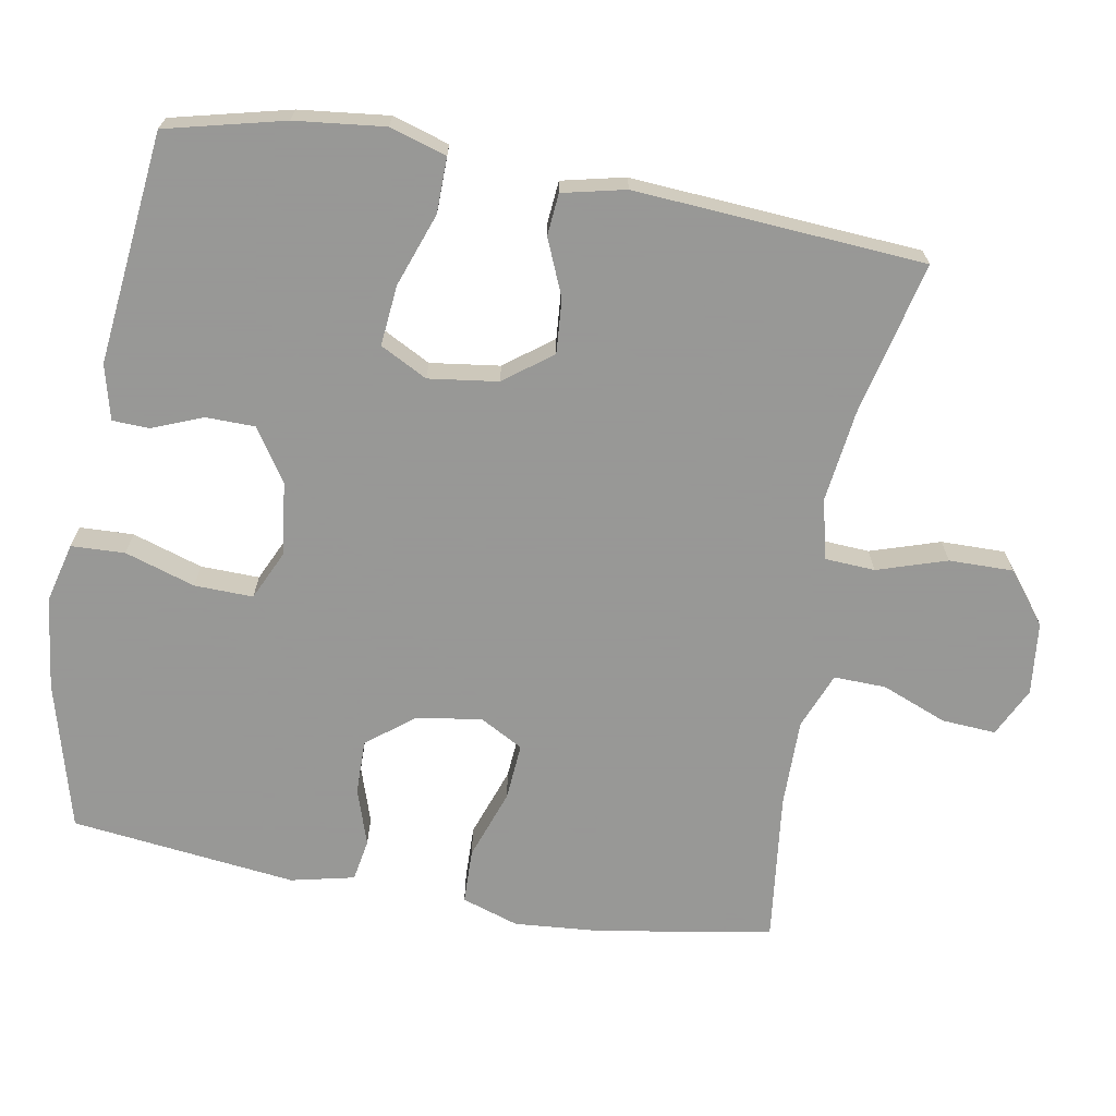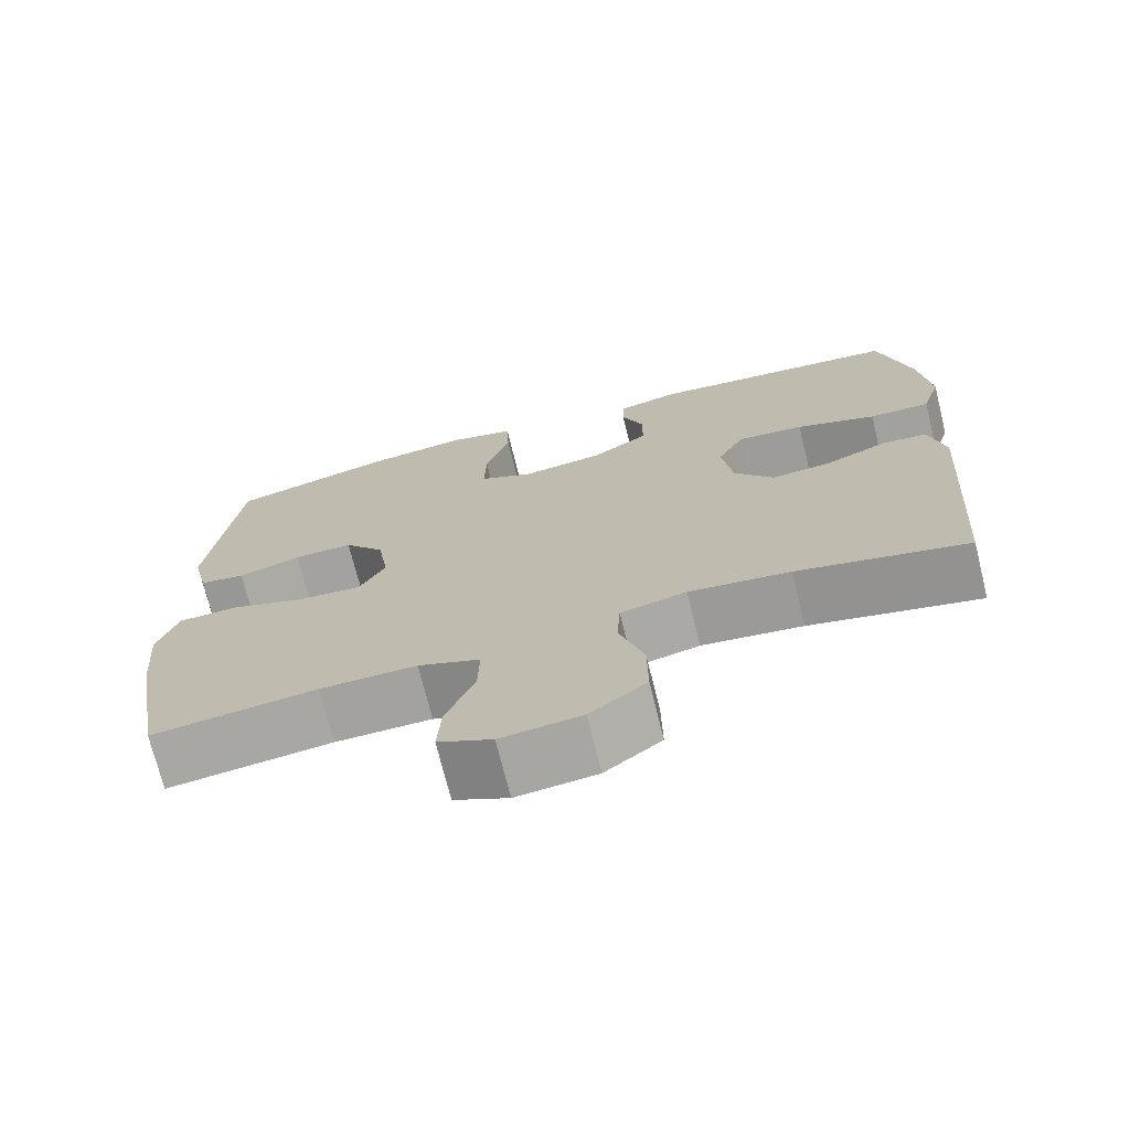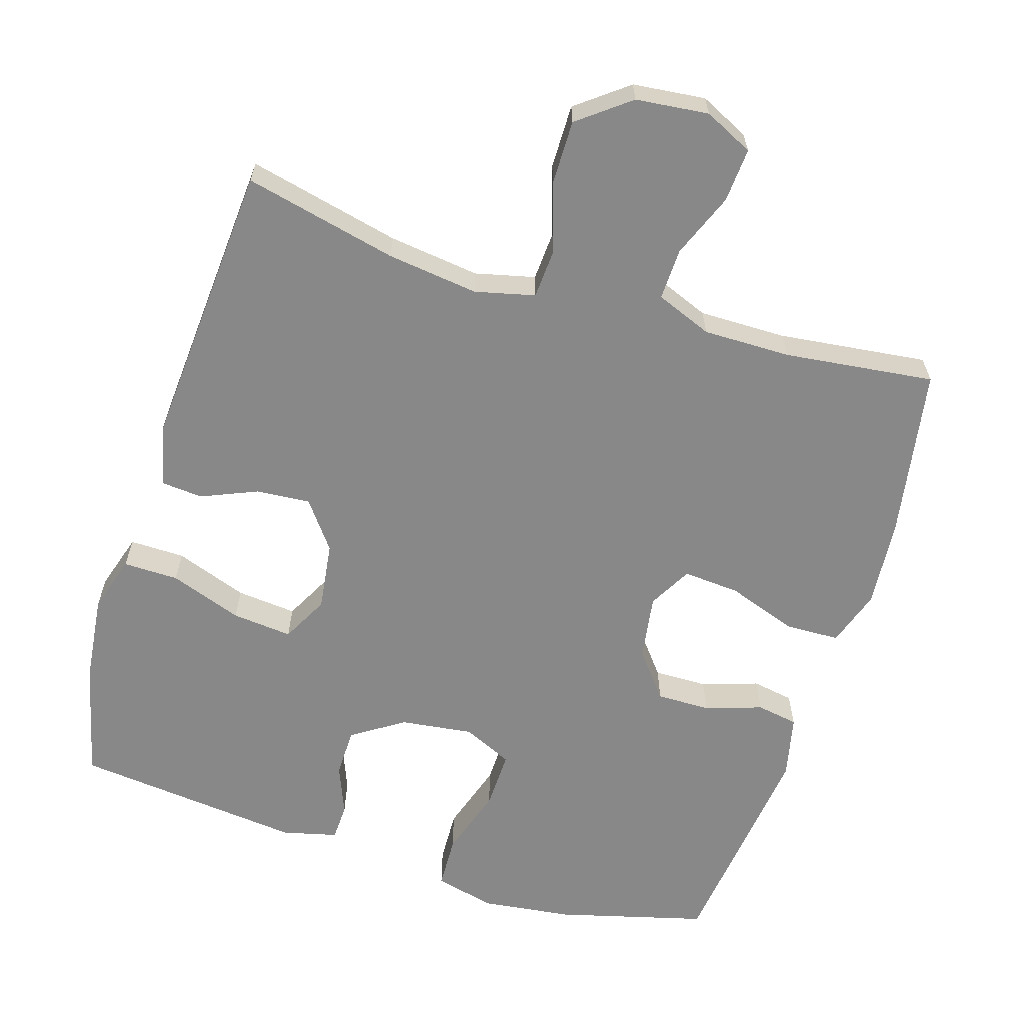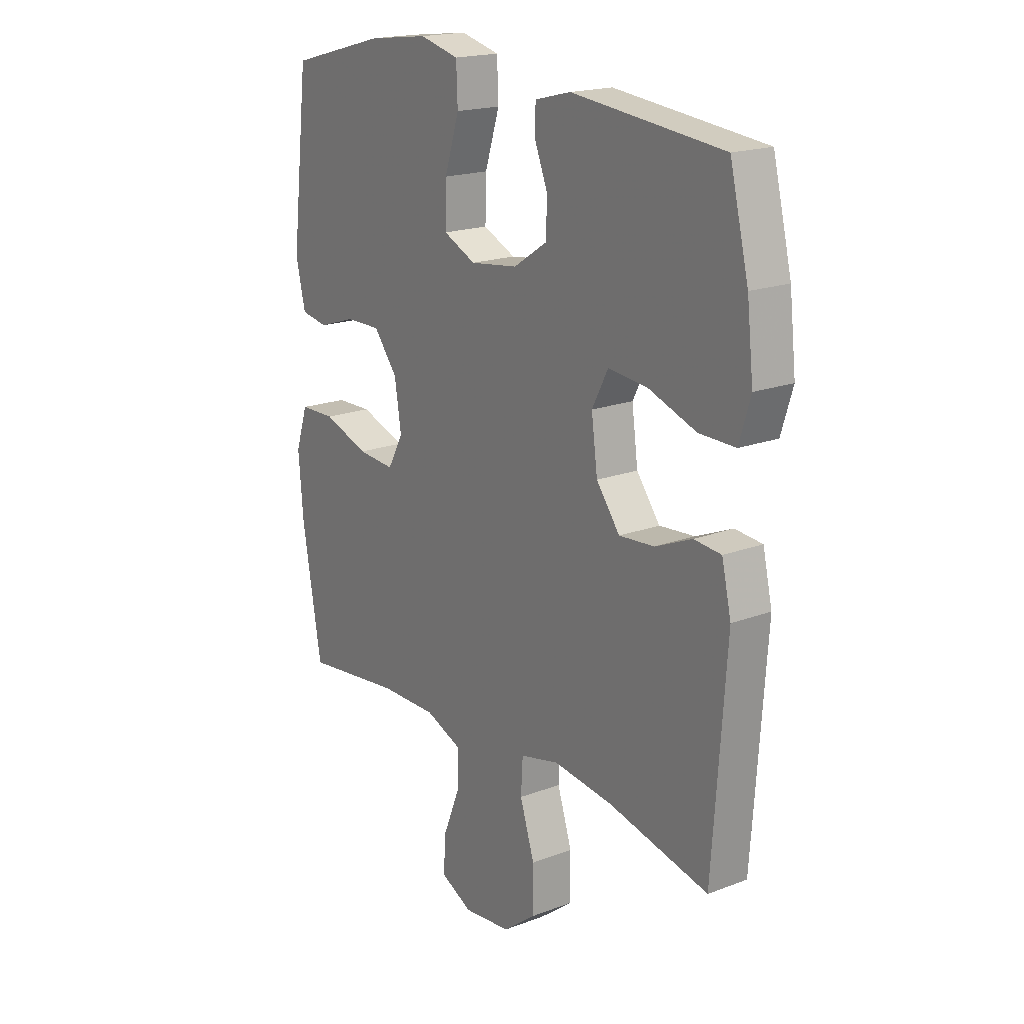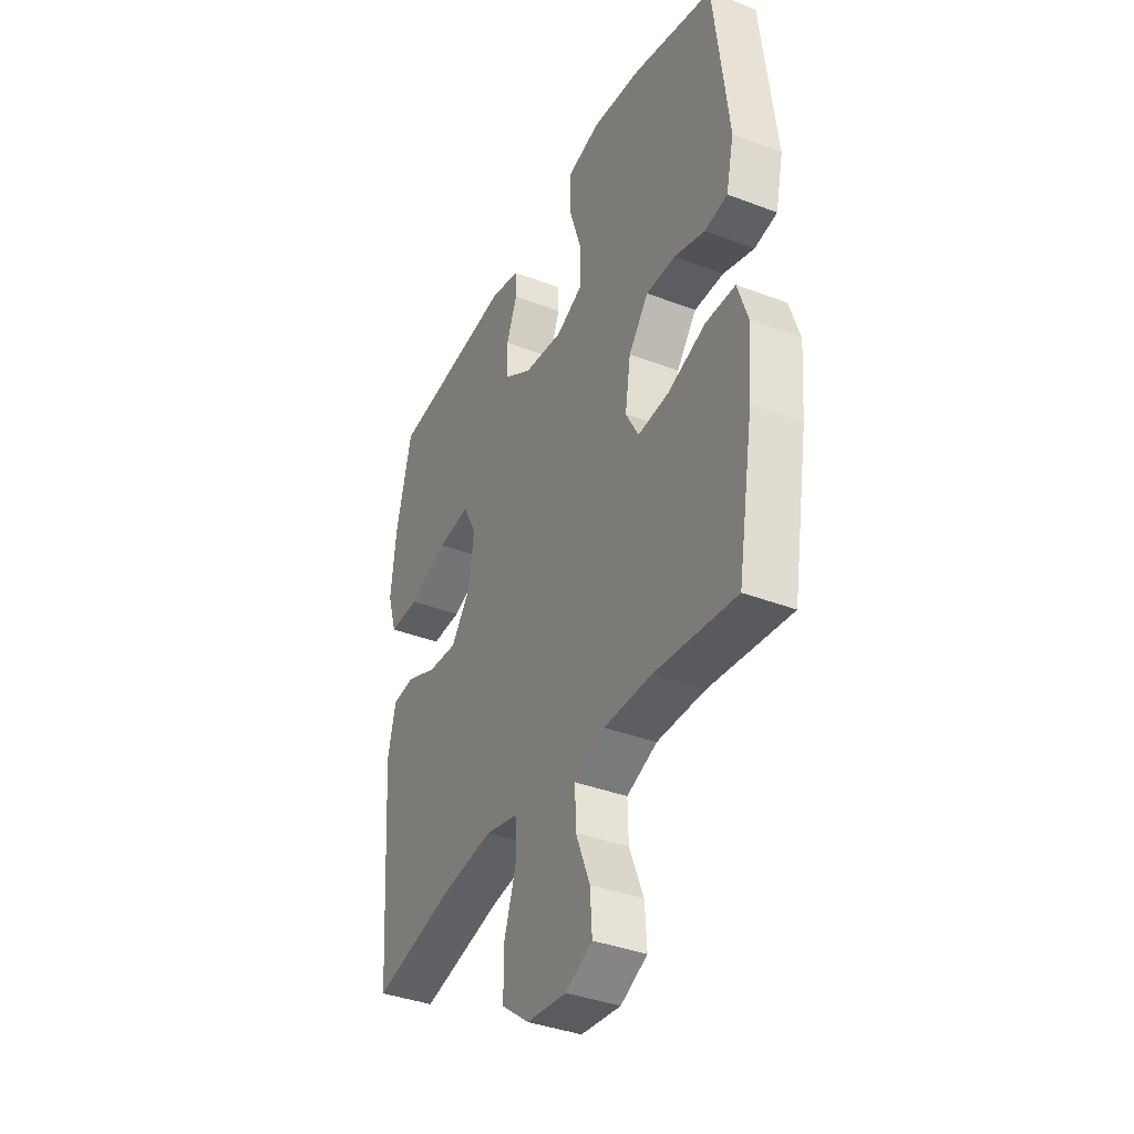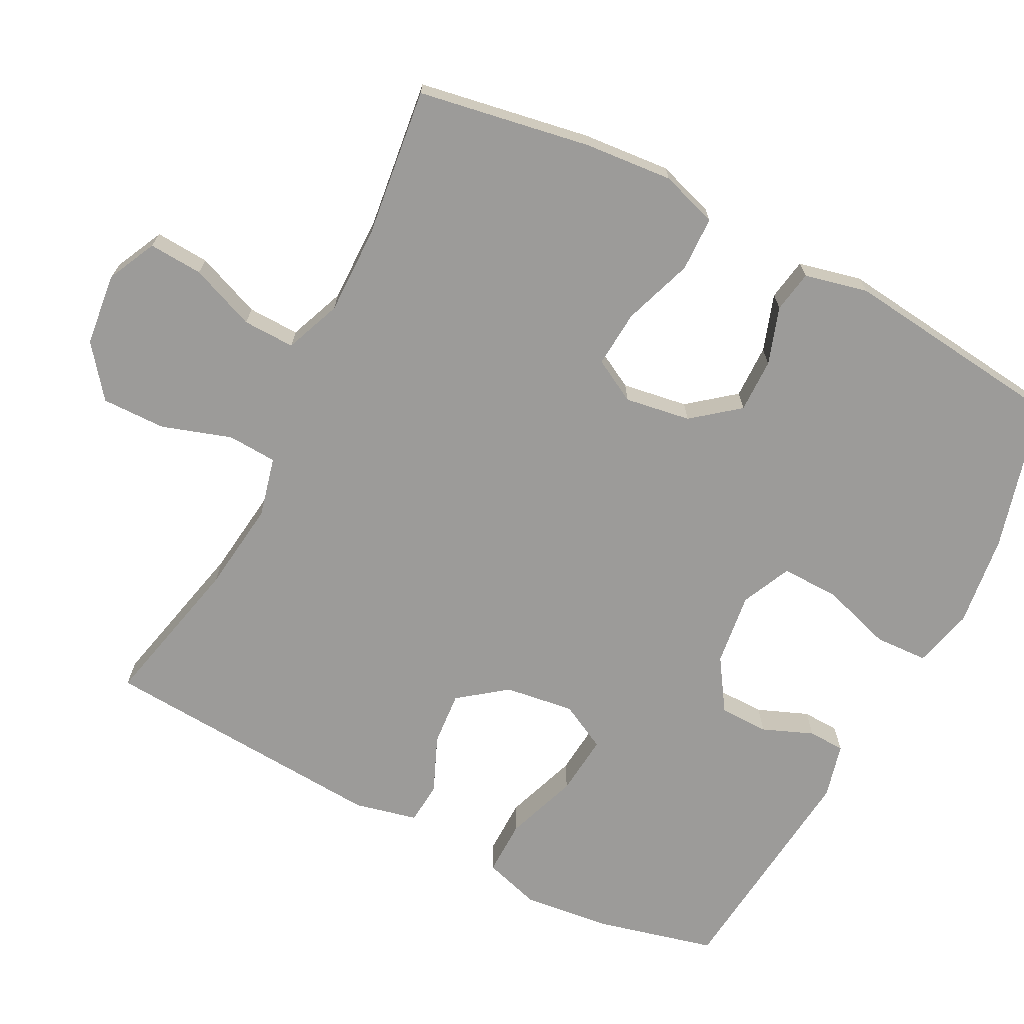
<metadata>
{"format":"obj","ext":"obj","renderer":"f3d","projection":"perspective","resolution":1024,"background":"white","views":[{"elev":-68.4,"azim":79.9,"up":"+Y"},{"elev":-72.4,"azim":13.9,"up":"+Z"},{"elev":-62.7,"azim":162.7,"up":"+Y"},{"elev":18.8,"azim":54.2,"up":"+Z"},{"elev":-37.9,"azim":-116.0,"up":"+Z"},{"elev":-69.8,"azim":-117.1,"up":"+Y"}]}
</metadata>
<code>
v -0.5 0.07 0.5
v -0.294 0.07 0.555
v -0.166 0.07 0.571
v -0.083 0.07 0.55
v -0.08 0.07 0.476
v -0.111 0.07 0.379
v -0.113 0.07 0.298
v -0.044 0.07 0.266
v 0.057 0.07 0.279
v 0.129 0.07 0.326
v 0.13 0.07 0.394
v 0.102 0.07 0.464
v 0.104 0.07 0.515
v 0.18 0.07 0.534
v 0.5 0.07 0.5
v 0.54 0.07 0.337
v 0.554 0.07 0.213
v 0.53 0.07 0.135
v 0.453 0.07 0.136
v 0.352 0.07 0.172
v 0.268 0.07 0.18
v 0.234 0.07 0.115
v 0.247 0.07 0.019
v 0.297 0.07 -0.047
v 0.372 0.07 -0.041
v 0.45 0.07 -0.008
v 0.508 0.07 -0.013
v 0.528 0.07 -0.1
v 0.5 0.07 -0.5
v 0.287 0.07 -0.451
v 0.16 0.07 -0.435
v 0.077 0.07 -0.455
v 0.073 0.07 -0.524
v 0.104 0.07 -0.62
v 0.105 0.07 -0.709
v 0.034 0.07 -0.764
v -0.067 0.07 -0.775
v -0.135 0.07 -0.742
v -0.13 0.07 -0.667
v -0.094 0.07 -0.577
v -0.092 0.07 -0.505
v -0.17 0.07 -0.474
v -0.292 0.07 -0.475
v -0.5 0.07 -0.5
v -0.541 0.07 -0.261
v -0.551 0.07 -0.139
v -0.525 0.07 -0.06
v -0.449 0.07 -0.058
v -0.352 0.07 -0.092
v -0.273 0.07 -0.098
v -0.24 0.07 -0.038
v -0.254 0.07 0.053
v -0.305 0.07 0.117
v -0.38 0.07 0.116
v -0.459 0.07 0.09
v -0.517 0.07 0.1
v -0.537 0.07 0.188
v -0.5 0 0.5
v -0.294 0 0.555
v -0.166 0 0.571
v -0.083 0 0.55
v -0.08 0 0.476
v -0.111 0 0.379
v -0.113 0 0.298
v -0.044 0 0.266
v 0.057 0 0.279
v 0.129 0 0.326
v 0.13 0 0.394
v 0.102 0 0.464
v 0.104 0 0.515
v 0.18 0 0.534
v 0.5 0 0.5
v 0.54 0 0.337
v 0.554 0 0.213
v 0.53 0 0.135
v 0.453 0 0.136
v 0.352 0 0.172
v 0.268 0 0.18
v 0.234 0 0.115
v 0.247 0 0.019
v 0.297 0 -0.047
v 0.372 0 -0.041
v 0.45 0 -0.008
v 0.508 0 -0.013
v 0.528 0 -0.1
v 0.5 0 -0.5
v 0.287 0 -0.451
v 0.16 0 -0.435
v 0.077 0 -0.455
v 0.073 0 -0.524
v 0.104 0 -0.62
v 0.105 0 -0.709
v 0.034 0 -0.764
v -0.067 0 -0.775
v -0.135 0 -0.742
v -0.13 0 -0.667
v -0.094 0 -0.577
v -0.092 0 -0.505
v -0.17 0 -0.474
v -0.292 0 -0.475
v -0.5 0 -0.5
v -0.541 0 -0.261
v -0.551 0 -0.139
v -0.525 0 -0.06
v -0.449 0 -0.058
v -0.352 0 -0.092
v -0.273 0 -0.098
v -0.24 0 -0.038
v -0.254 0 0.053
v -0.305 0 0.117
v -0.38 0 0.116
v -0.459 0 0.09
v -0.517 0 0.1
v -0.537 0 0.188
f 4 5 6
f 3 4 6
f 2 3 6
f 1 2 6
f 57 1 6
f 56 57 6
f 55 56 6
f 54 55 6
f 53 54 6 7
f 52 53 7 8
f 51 52 8 9
f 50 51 9 10
f 47 48 49
f 46 47 49
f 45 46 49
f 44 45 49
f 43 44 49
f 42 43 49 50
f 41 42 50 10
f 38 39 40
f 37 38 40
f 36 37 40
f 35 36 40
f 34 35 40
f 33 34 40
f 32 33 40 41
f 28 29 30
f 27 28 30
f 26 27 30
f 25 26 30
f 24 25 30 31
f 23 24 31 32
f 18 19 20
f 17 18 20
f 16 17 20
f 15 16 20
f 14 15 20
f 13 14 20
f 12 13 20
f 11 12 20
f 10 11 20 21
f 32 41 10
f 23 32 10
f 22 23 10
f 10 21 22
f 63 62 61
f 63 61 60
f 63 60 59
f 63 59 58
f 63 58 114
f 63 114 113
f 63 113 112
f 63 112 111
f 64 63 111 110
f 65 64 110 109
f 66 65 109 108
f 67 66 108 107
f 106 105 104
f 106 104 103
f 106 103 102
f 106 102 101
f 106 101 100
f 107 106 100 99
f 67 107 99 98
f 97 96 95
f 97 95 94
f 97 94 93
f 97 93 92
f 97 92 91
f 97 91 90
f 98 97 90 89
f 87 86 85
f 87 85 84
f 87 84 83
f 87 83 82
f 88 87 82 81
f 89 88 81 80
f 77 76 75
f 77 75 74
f 77 74 73
f 77 73 72
f 77 72 71
f 77 71 70
f 77 70 69
f 77 69 68
f 78 77 68 67
f 67 98 89
f 67 89 80
f 67 80 79
f 79 78 67
f 1 58 59 2
f 2 59 60 3
f 3 60 61 4
f 4 61 62 5
f 5 62 63 6
f 6 63 64 7
f 7 64 65 8
f 8 65 66 9
f 9 66 67 10
f 10 67 68 11
f 11 68 69 12
f 12 69 70 13
f 13 70 71 14
f 14 71 72 15
f 15 72 73 16
f 16 73 74 17
f 17 74 75 18
f 18 75 76 19
f 19 76 77 20
f 20 77 78 21
f 21 78 79 22
f 22 79 80 23
f 23 80 81 24
f 24 81 82 25
f 25 82 83 26
f 26 83 84 27
f 27 84 85 28
f 28 85 86 29
f 29 86 87 30
f 30 87 88 31
f 31 88 89 32
f 32 89 90 33
f 33 90 91 34
f 34 91 92 35
f 35 92 93 36
f 36 93 94 37
f 37 94 95 38
f 38 95 96 39
f 39 96 97 40
f 40 97 98 41
f 41 98 99 42
f 42 99 100 43
f 43 100 101 44
f 44 101 102 45
f 45 102 103 46
f 46 103 104 47
f 47 104 105 48
f 48 105 106 49
f 49 106 107 50
f 50 107 108 51
f 51 108 109 52
f 52 109 110 53
f 53 110 111 54
f 54 111 112 55
f 55 112 113 56
f 56 113 114 57
f 57 114 58 1

</code>
